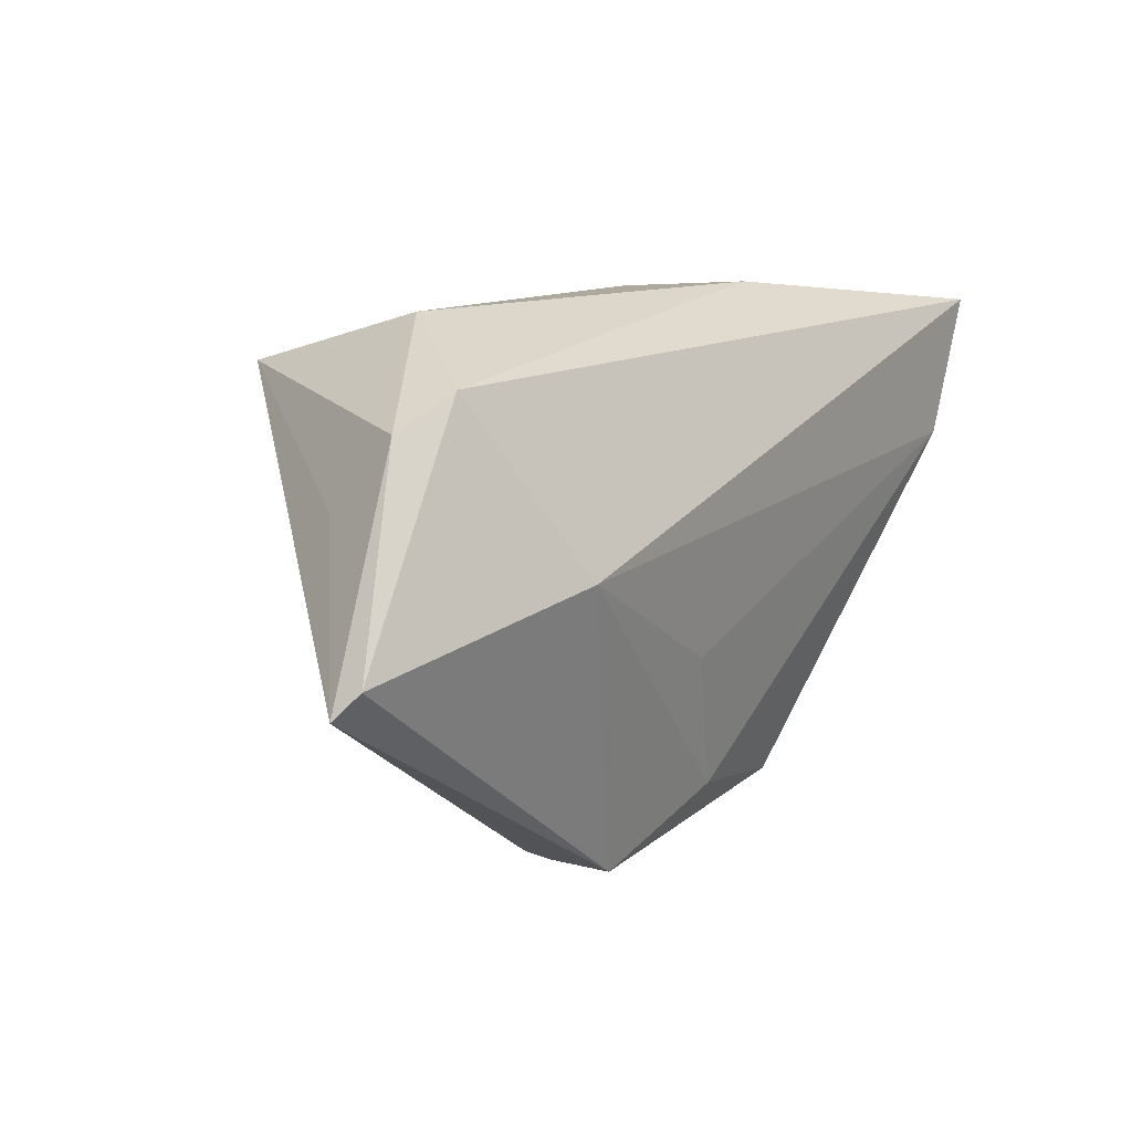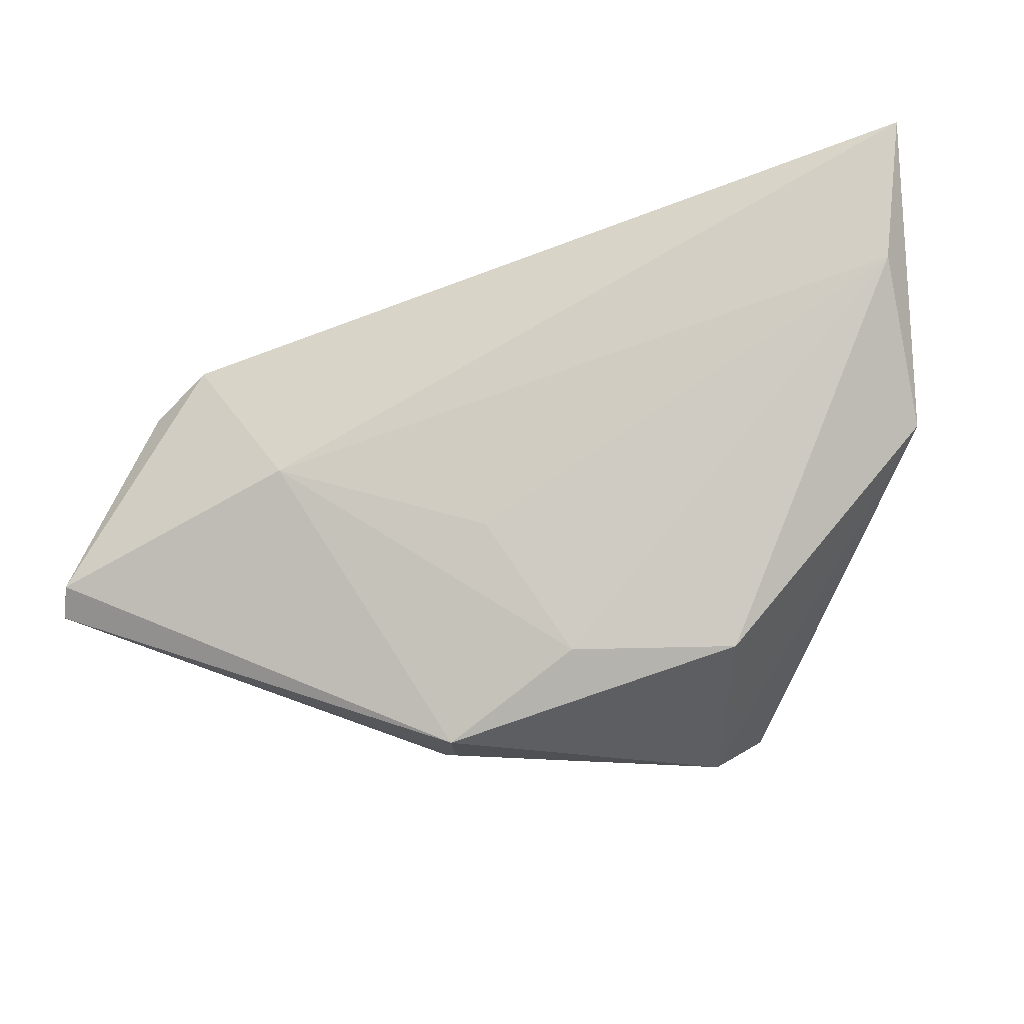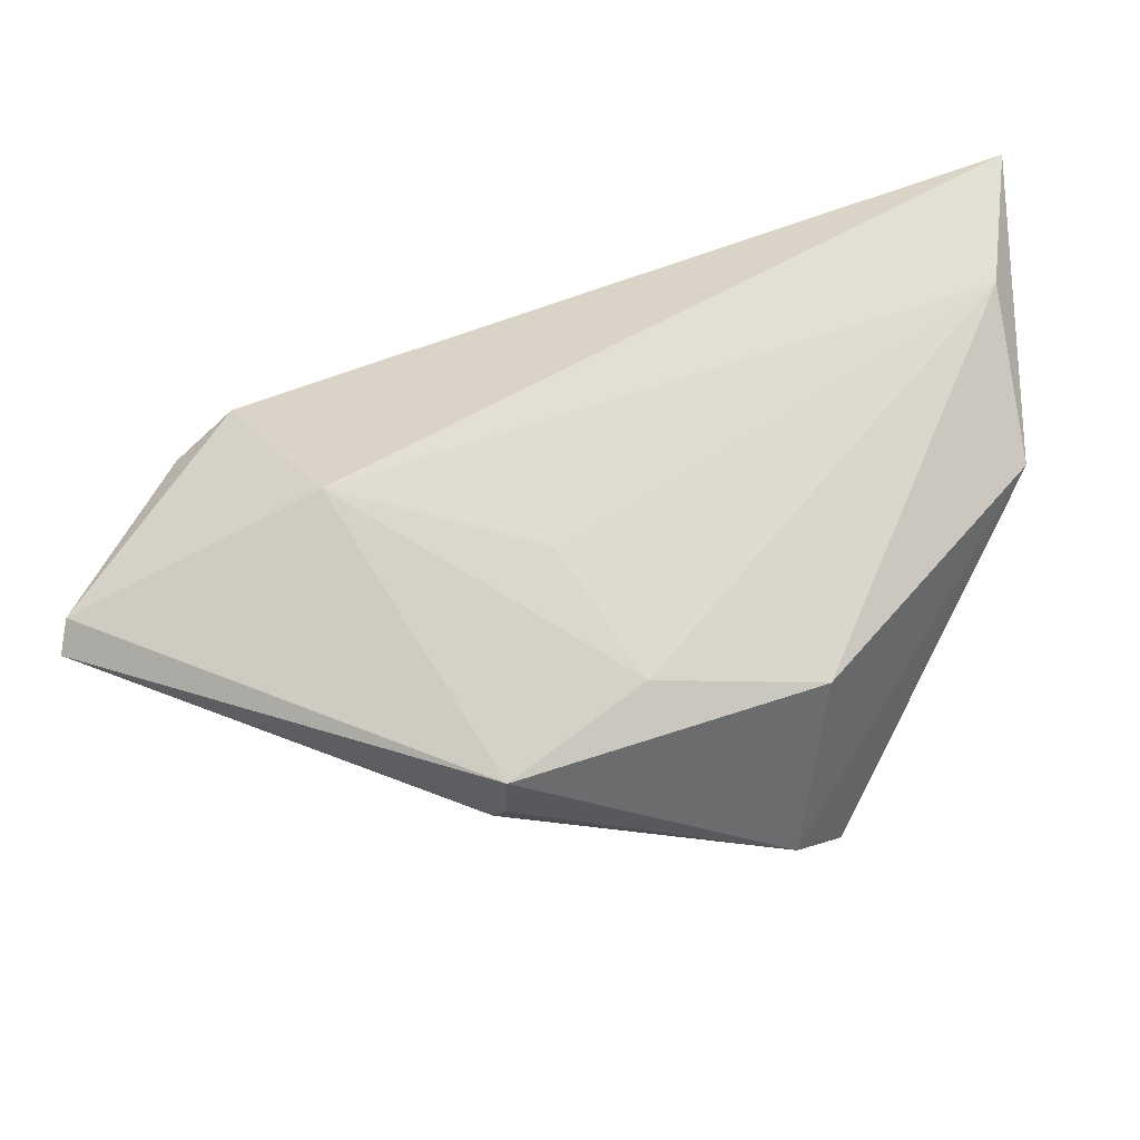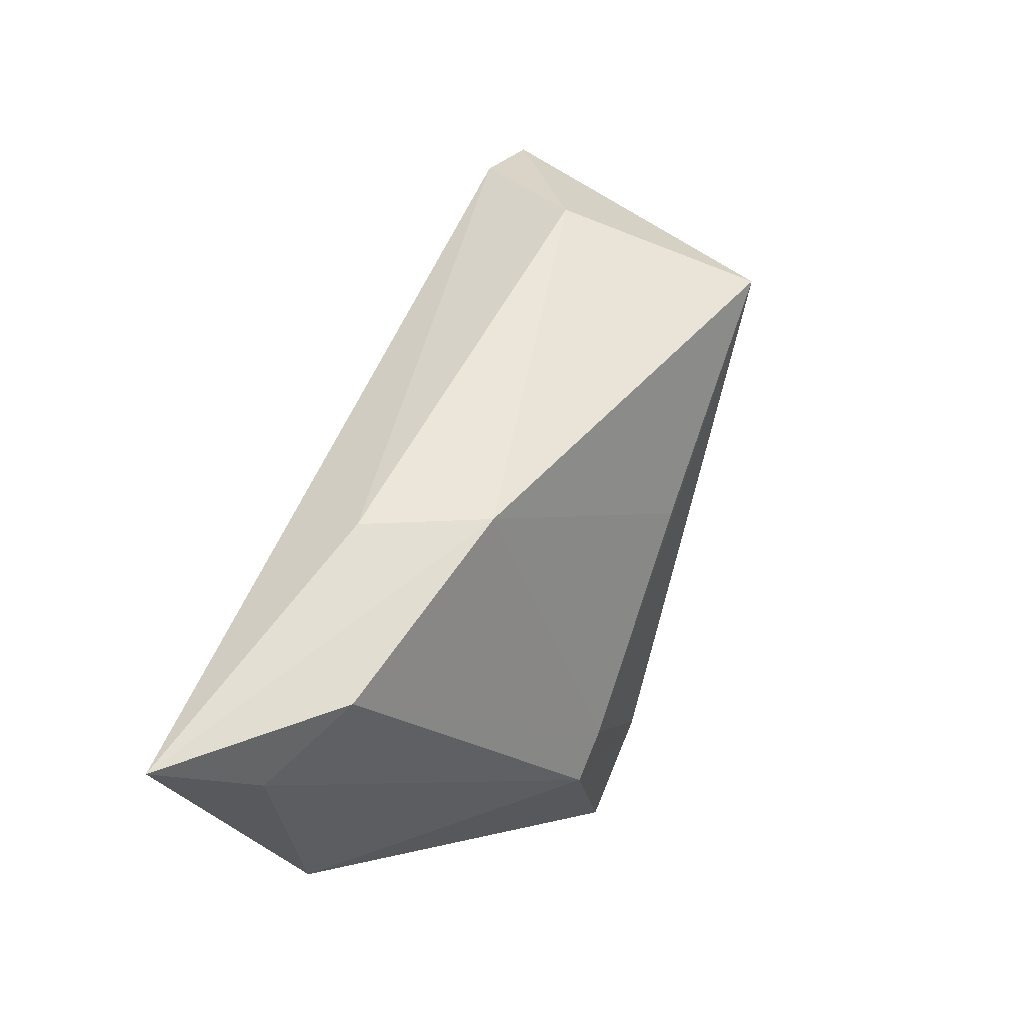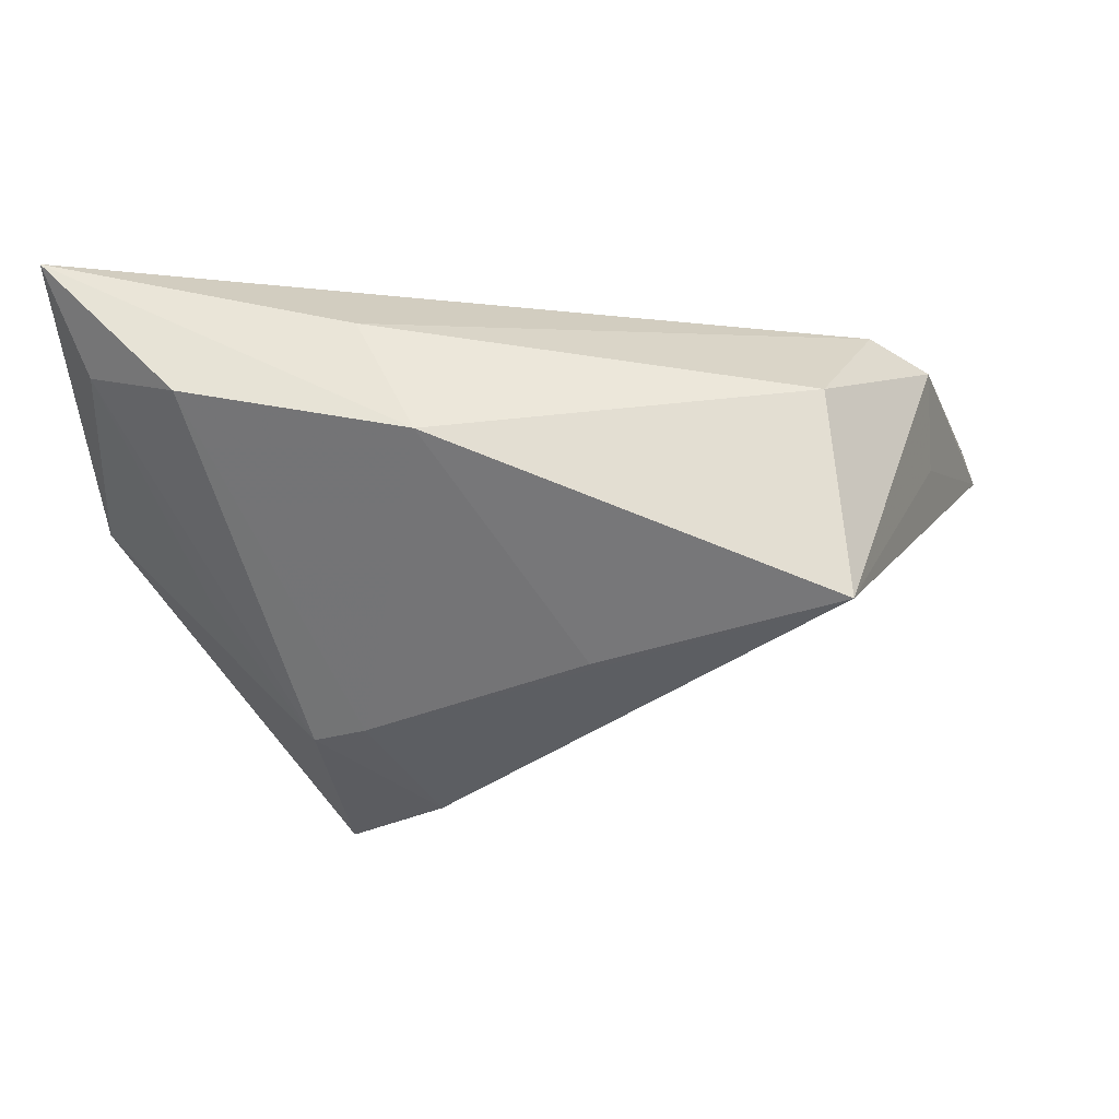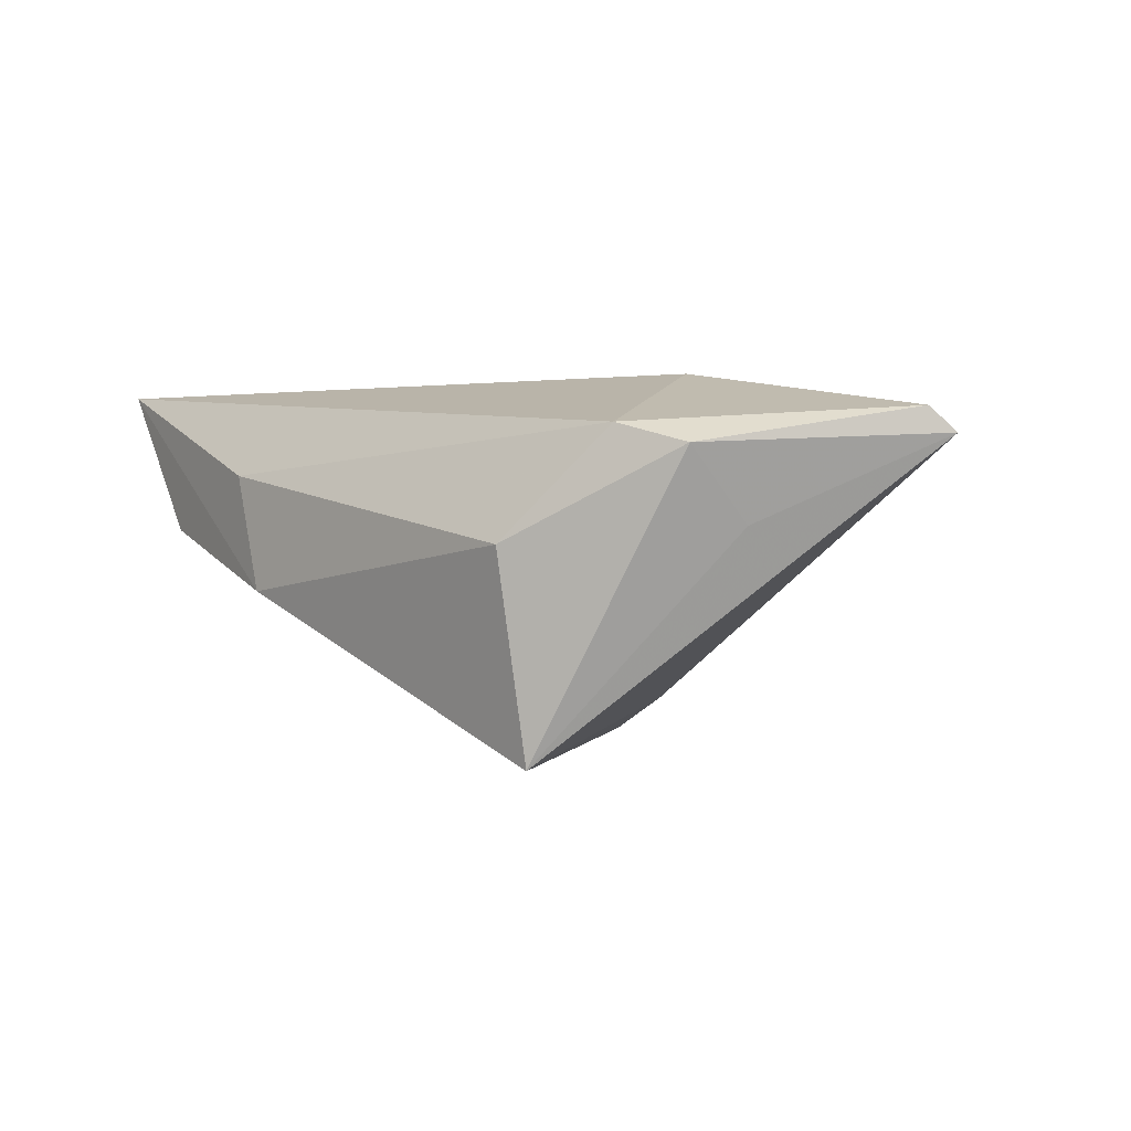
<metadata>
{"format":"obj","ext":"obj","renderer":"f3d","projection":"perspective","resolution":1024,"background":"white","views":[{"elev":0.4,"azim":-52.0,"up":"+Y"},{"elev":-26.2,"azim":16.1,"up":"+Y"},{"elev":-37.1,"azim":11.6,"up":"+Y"},{"elev":66.7,"azim":108.5,"up":"+Y"},{"elev":59.4,"azim":174.6,"up":"+Y"},{"elev":0.9,"azim":-122.2,"up":"+Z"}]}
</metadata>
<code>
v 0.03779 0.002599 -0.007474
v -0.0421 0.01546 0.0135
v -0.04917 0.002864 0.002401
v -0.04936 0.01063 0.01116
v -0.05962 -0.01751 0.01246
v -0.002749 -0.01789 -0.01985
v 0.05232 0.03245 0.02028
v 0.01295 -0.02171 -0.02525
v 0.01768 0.03245 0.008806
v -0.008416 -0.03794 0.007528
v 0.03774 0.03207 0.001973
v -0.01218 -0.03592 -0.001833
v 0.02428 -0.03024 -0.02397
v -0.05826 -0.01452 0.01541
v 0.04785 0.02528 0.009292
v -0.0274 -0.004483 0.02028
v 0.021 -0.004503 -0.02241
v 0.007548 -0.02872 0.01042
v 0.0122 0.03245 -0.005588
v -0.03341 0.02102 -0.02429
v 0.04953 0.01487 0.01778
v 0.02659 -0.02864 0.005834
v -0.005105 0.008819 -0.02315
v 0.02709 -0.006988 -0.02184
v -0.0336 0.02498 0.0004119
v 0.0503 -0.002313 0.005781
v -0.001726 -0.01329 0.01582
v -0.01014 -0.03695 0.0003554
v 0.01974 -0.03583 -0.01629
f 5 20 6
f 6 20 8
f 24 1 26
f 15 7 26
f 11 7 15
f 26 1 15
f 15 24 11
f 1 24 15
f 5 6 12
f 12 6 8
f 26 7 21
f 8 20 17
f 17 24 8
f 11 24 17
f 7 2 16
f 16 21 7
f 27 21 16
f 9 2 7
f 22 29 26
f 10 29 22
f 26 21 22
f 13 24 26
f 26 29 13
f 8 24 13
f 13 12 8
f 13 29 12
f 28 29 10
f 12 29 28
f 28 10 5
f 5 12 28
f 23 17 20
f 3 20 5
f 5 4 3
f 3 4 20
f 14 16 2
f 14 4 5
f 2 4 14
f 5 10 14
f 10 16 14
f 19 7 11
f 19 9 7
f 19 23 20
f 11 17 19
f 17 23 19
f 10 22 18
f 18 16 10
f 27 16 18
f 18 21 27
f 18 22 21
f 2 9 25
f 9 19 25
f 20 4 25
f 25 4 2
f 25 19 20

</code>
